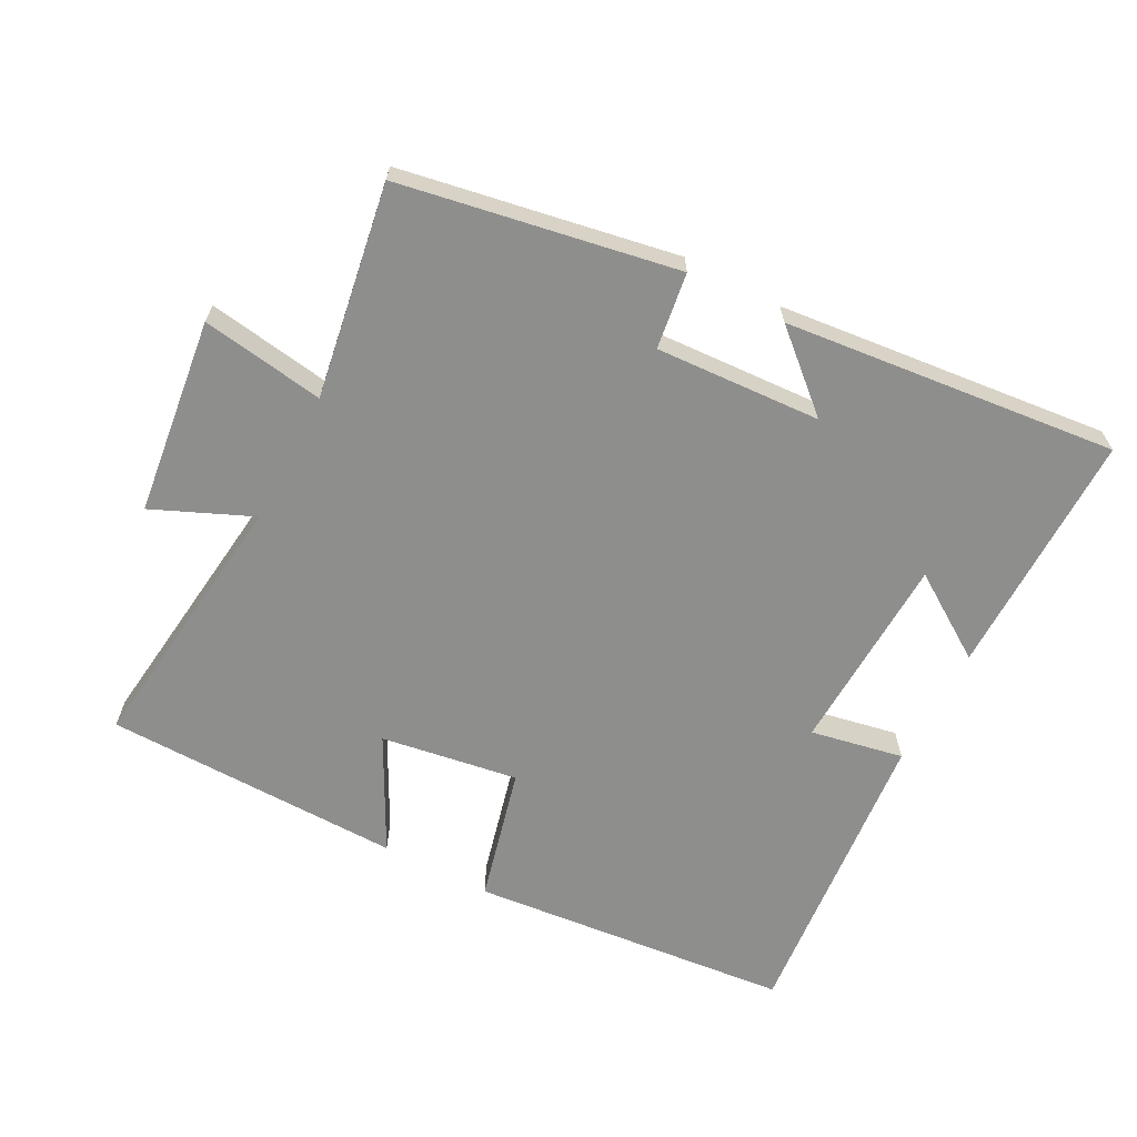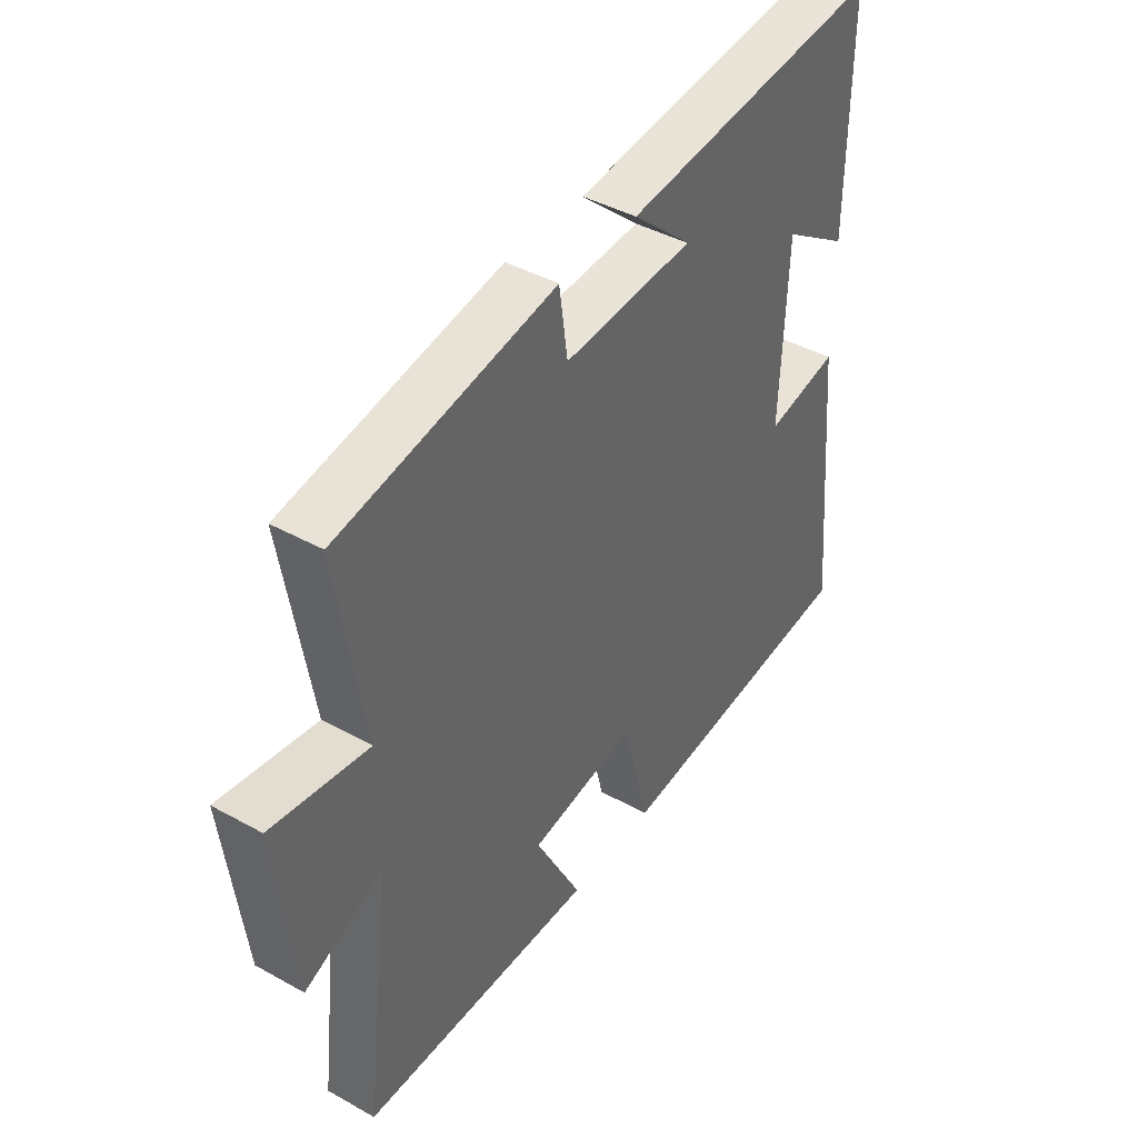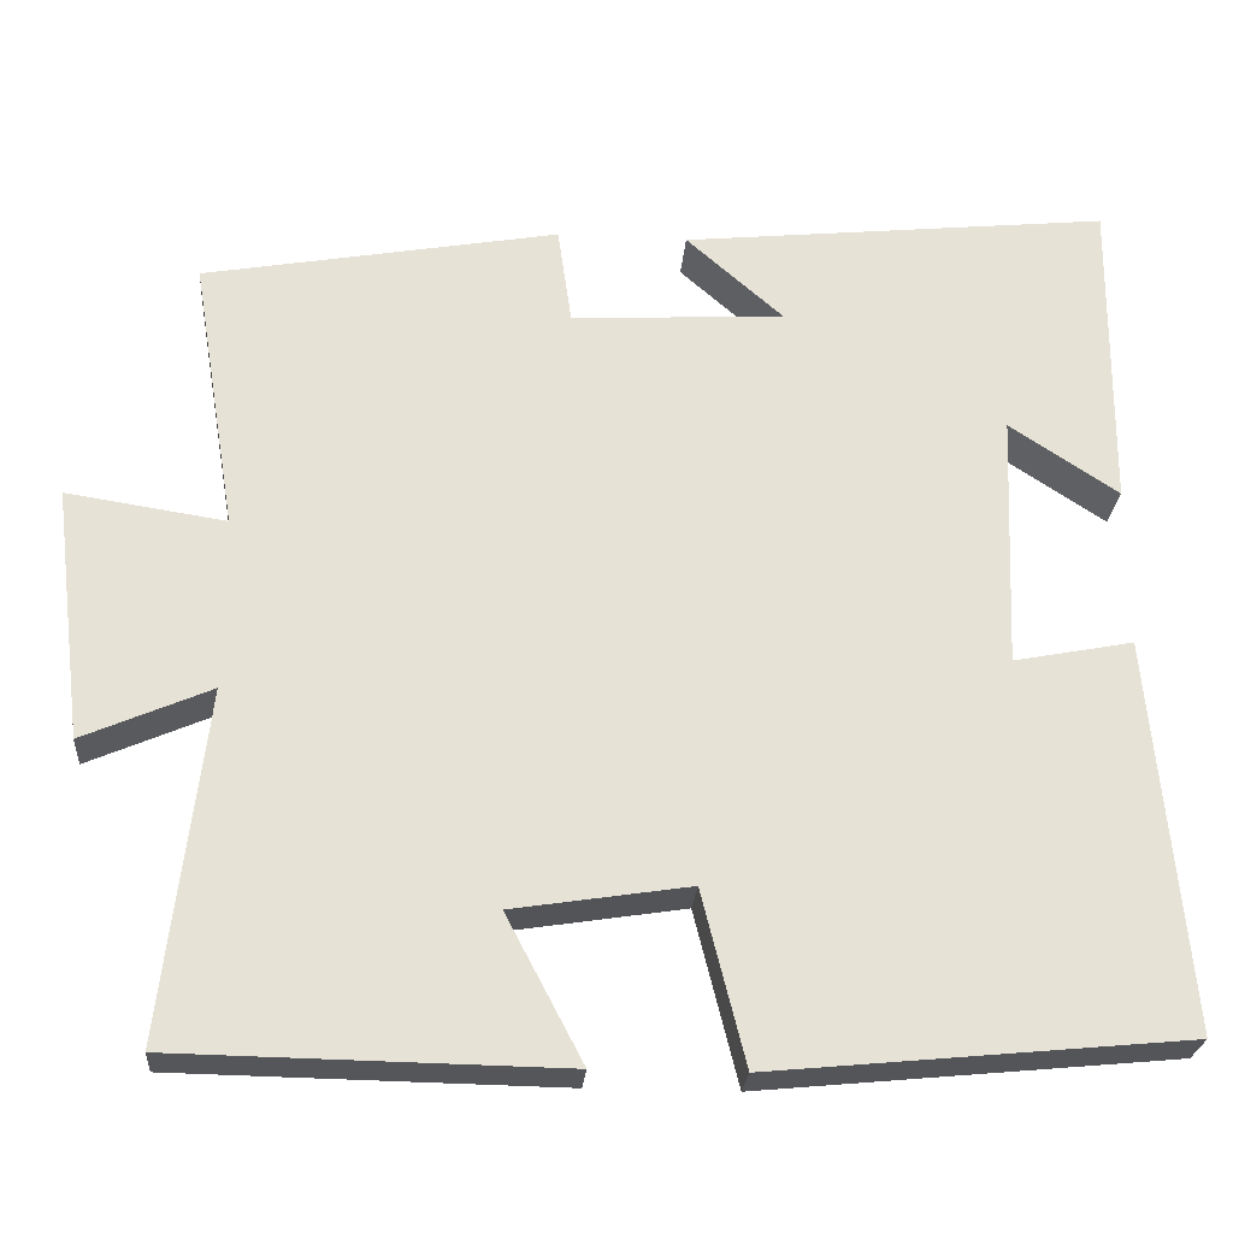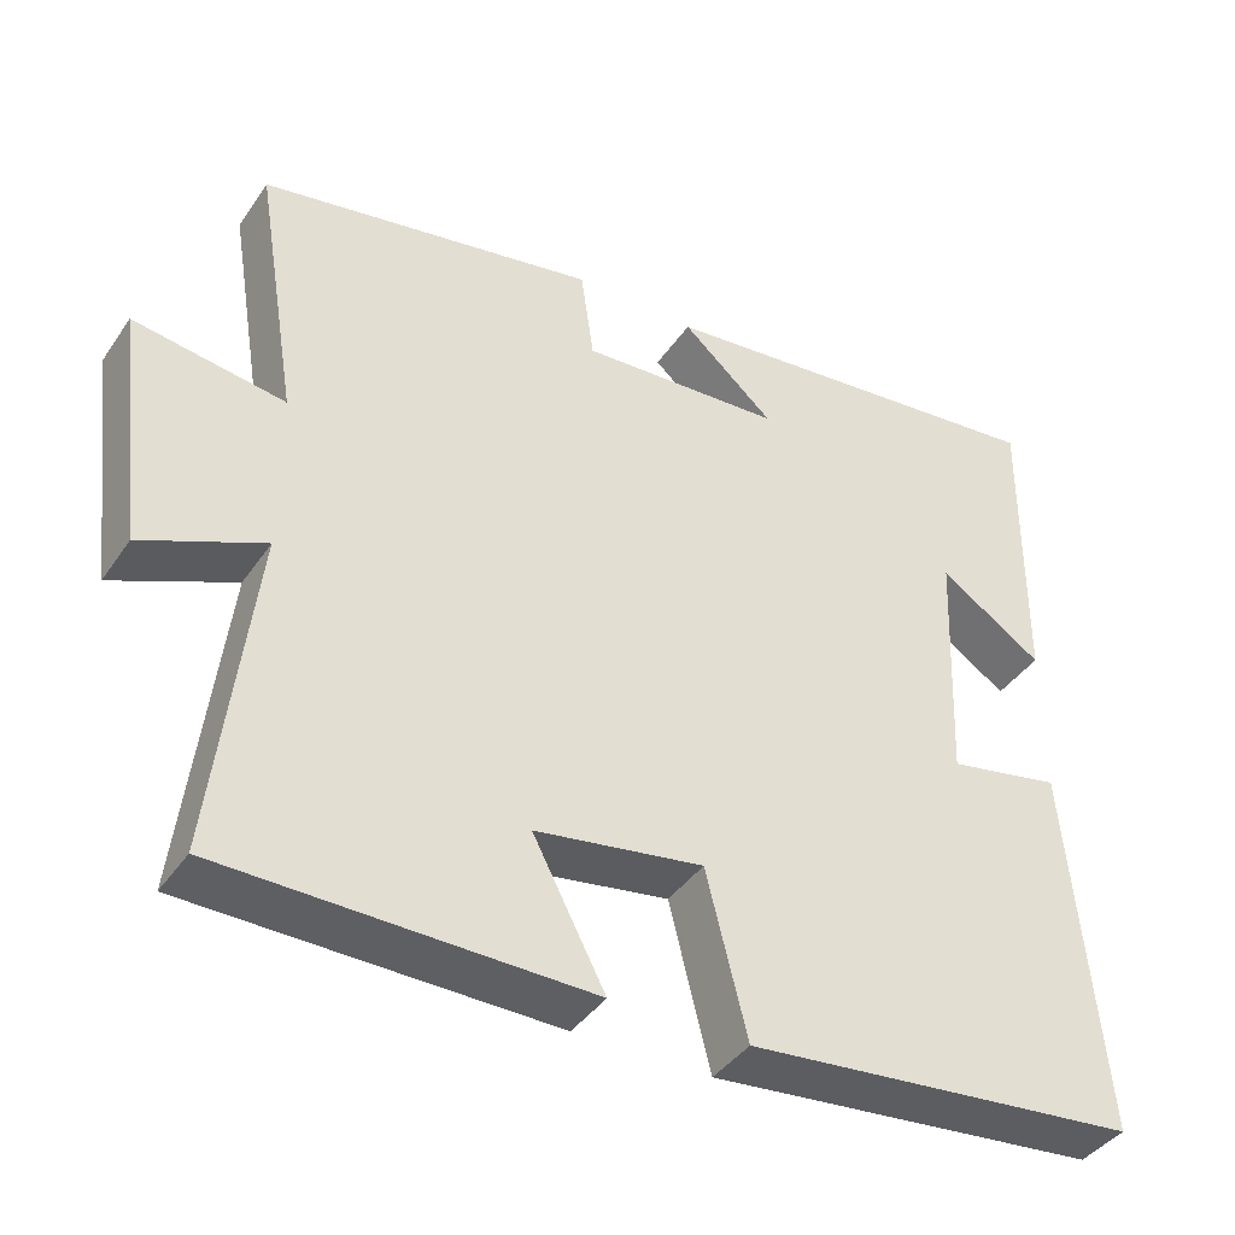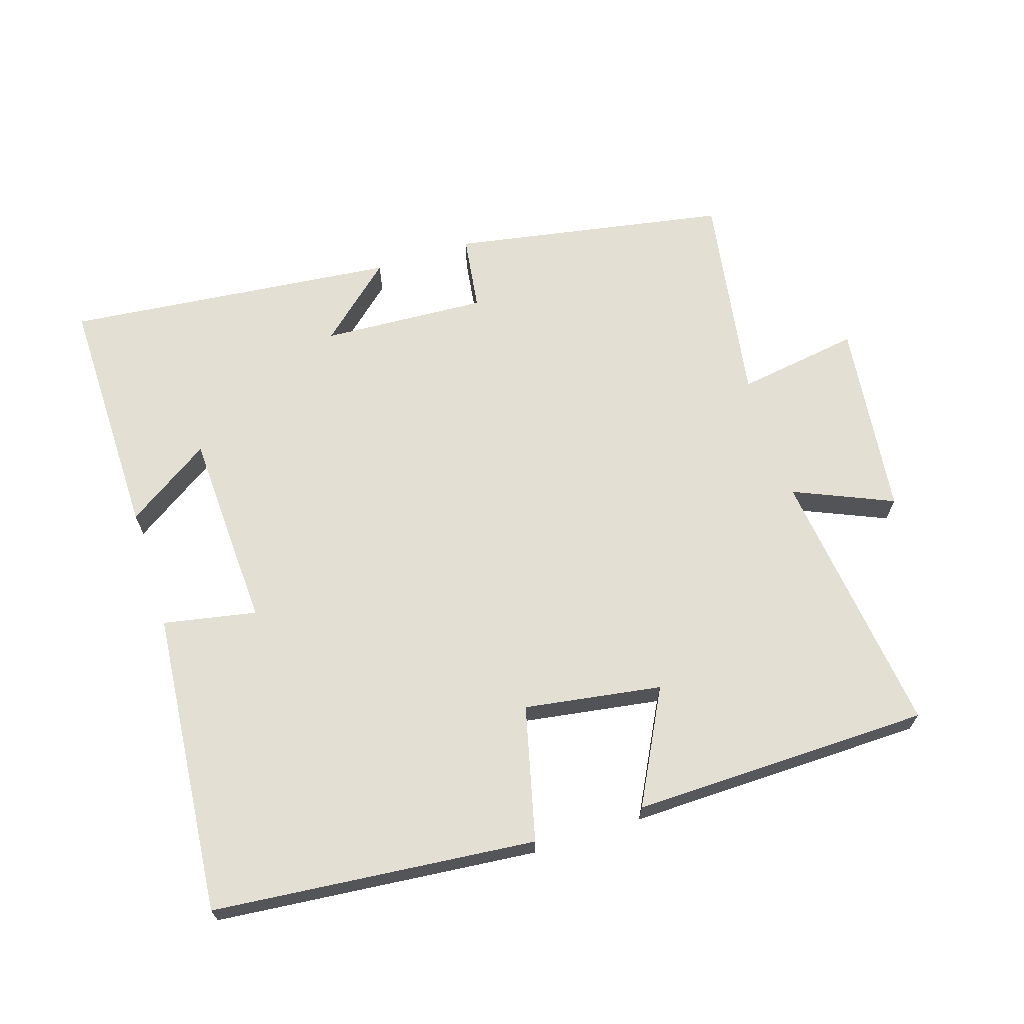
<metadata>
{"format":"obj","ext":"obj","renderer":"f3d","projection":"perspective","resolution":1024,"background":"white","views":[{"elev":-64.9,"azim":-27.8,"up":"+Y"},{"elev":41.8,"azim":-56.2,"up":"+Z"},{"elev":-25.5,"azim":-4.5,"up":"+Z"},{"elev":-40.5,"azim":-31.2,"up":"+Z"},{"elev":66.9,"azim":162.2,"up":"+Y"}]}
</metadata>
<code>
v -0.548 0.07 -0.493
v -0.5 0.07 -0.091
v -0.647 0.07 -0.155
v -0.683 0.07 0.137
v -0.5 0.07 0.109
v -0.552 0.07 0.426
v -0.142 0.07 0.5
v -0.126 0.07 0.387
v 0.12 0.07 0.401
v 0.008 0.07 0.5
v 0.503 0.07 0.552
v 0.5 0.07 0.185
v 0.374 0.07 0.268
v 0.362 0.07 -0.028
v 0.5 0.07 -0.001
v 0.541 0.07 -0.453
v 0.062 0.07 -0.5
v 0.012 0.07 -0.3
v -0.192 0.07 -0.332
v -0.104 0.07 -0.5
v -0.548 0 -0.493
v -0.5 0 -0.091
v -0.647 0 -0.155
v -0.683 0 0.137
v -0.5 0 0.109
v -0.552 0 0.426
v -0.142 0 0.5
v -0.126 0 0.387
v 0.12 0 0.401
v 0.008 0 0.5
v 0.503 0 0.552
v 0.5 0 0.185
v 0.374 0 0.268
v 0.362 0 -0.028
v 0.5 0 -0.001
v 0.541 0 -0.453
v 0.062 0 -0.5
v 0.012 0 -0.3
v -0.192 0 -0.332
v -0.104 0 -0.5
f 19 20 1 2
f 18 19 2
f 16 17 18
f 15 16 18
f 14 15 18
f 13 14 18 2
f 11 12 13
f 9 10 11 13
f 8 9 13 2
f 5 6 7 8
f 5 8 2 3
f 3 4 5
f 22 21 40 39
f 22 39 38
f 38 37 36
f 38 36 35
f 38 35 34
f 22 38 34 33
f 33 32 31
f 33 31 30 29
f 22 33 29 28
f 28 27 26 25
f 23 22 28 25
f 25 24 23
f 1 21 22 2
f 2 22 23 3
f 3 23 24 4
f 4 24 25 5
f 5 25 26 6
f 6 26 27 7
f 7 27 28 8
f 8 28 29 9
f 9 29 30 10
f 10 30 31 11
f 11 31 32 12
f 12 32 33 13
f 13 33 34 14
f 14 34 35 15
f 15 35 36 16
f 16 36 37 17
f 17 37 38 18
f 18 38 39 19
f 19 39 40 20
f 20 40 21 1

</code>
